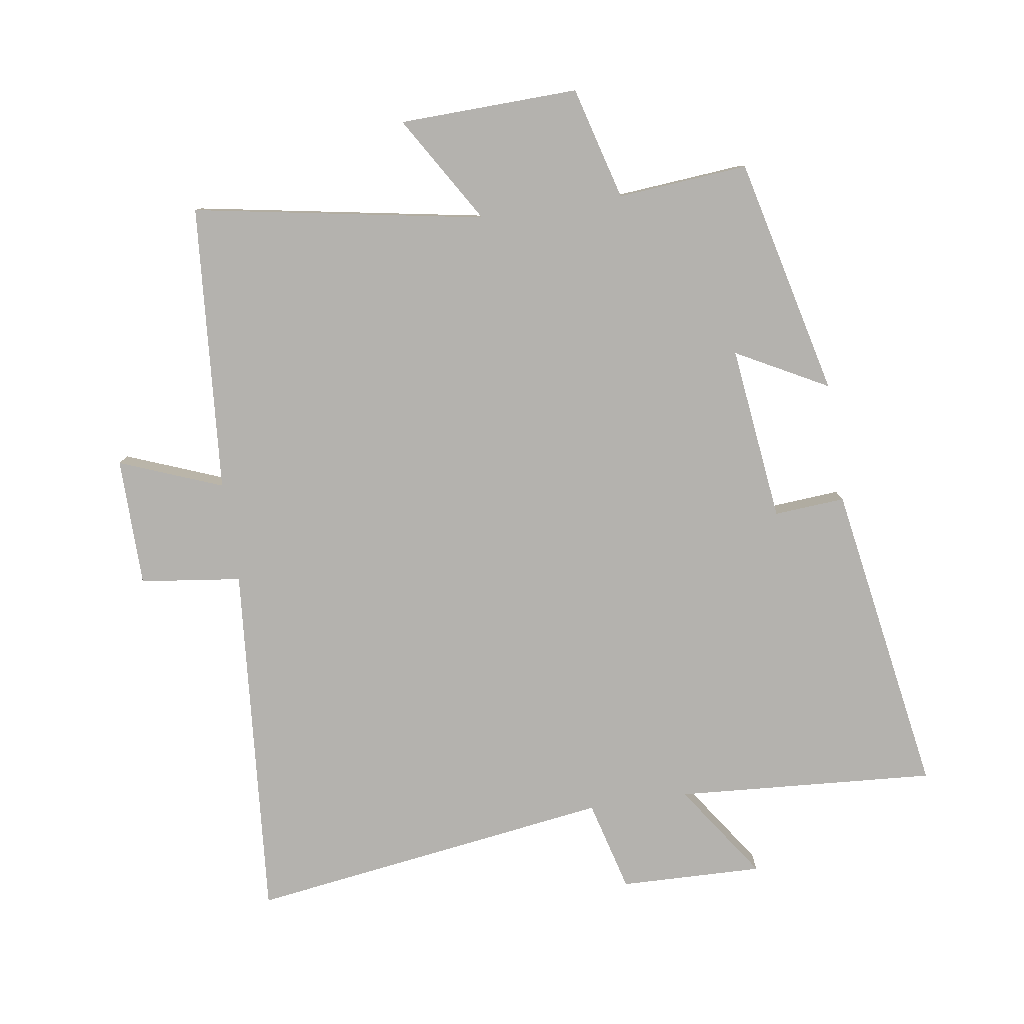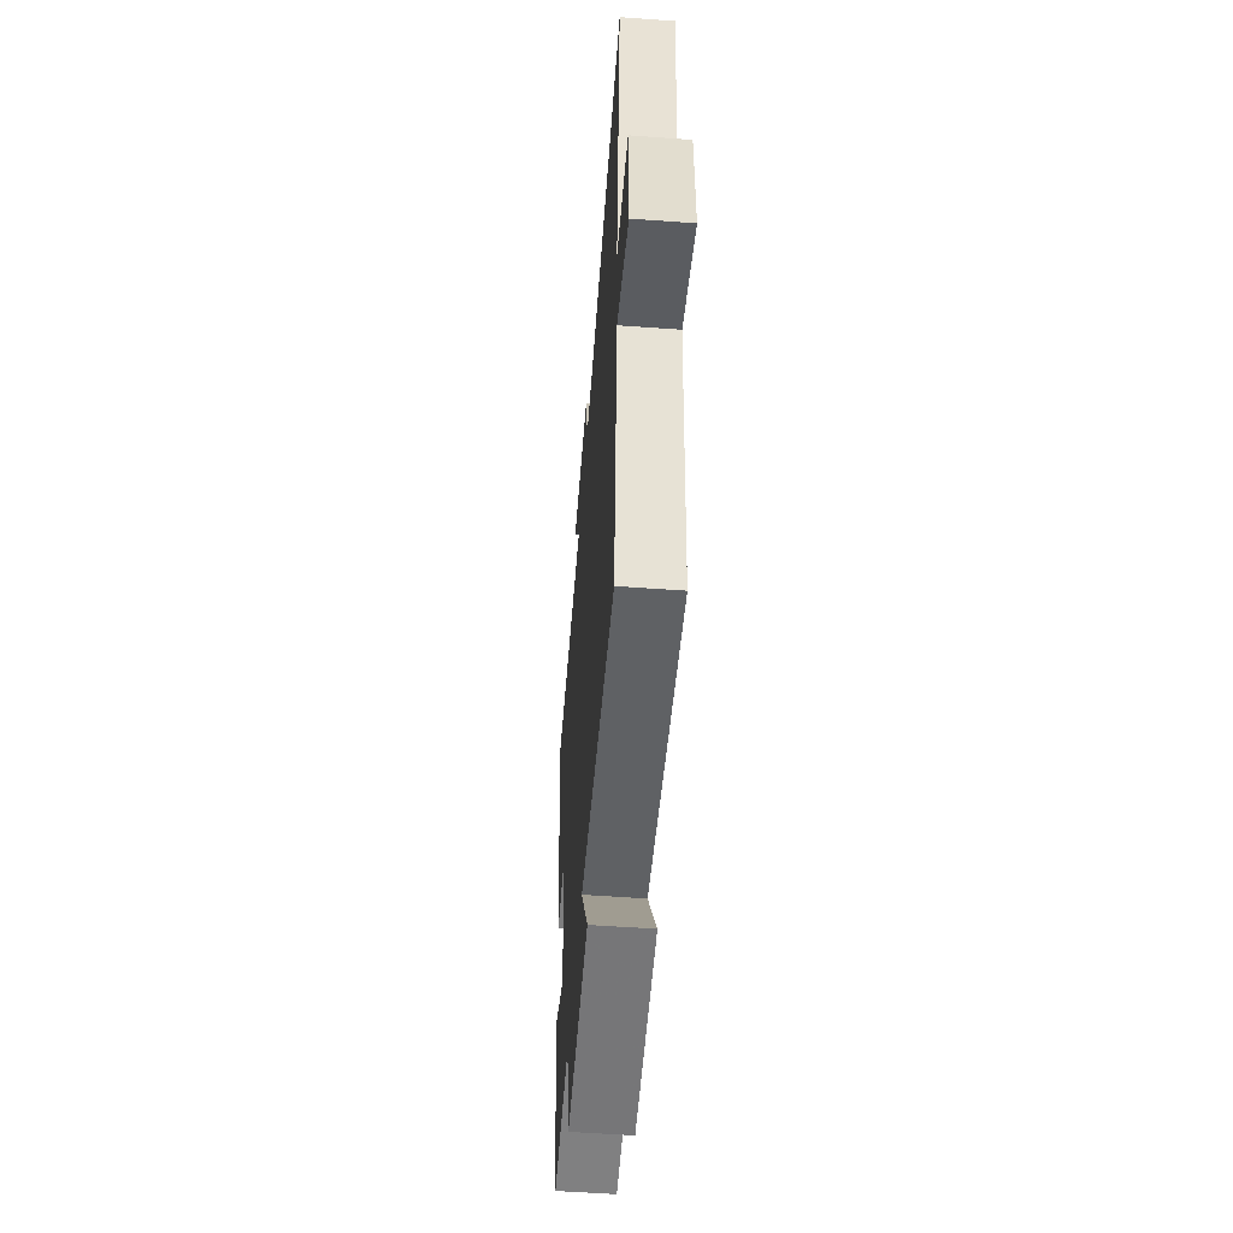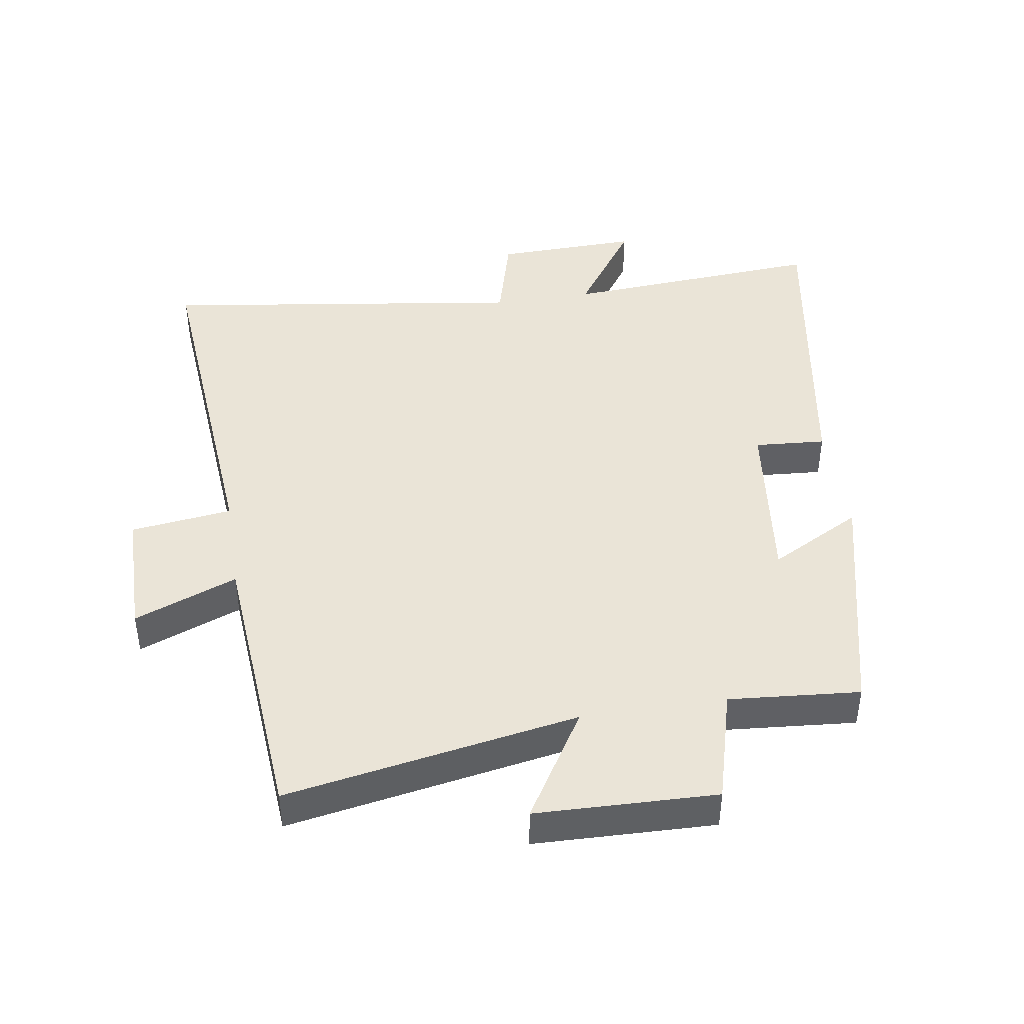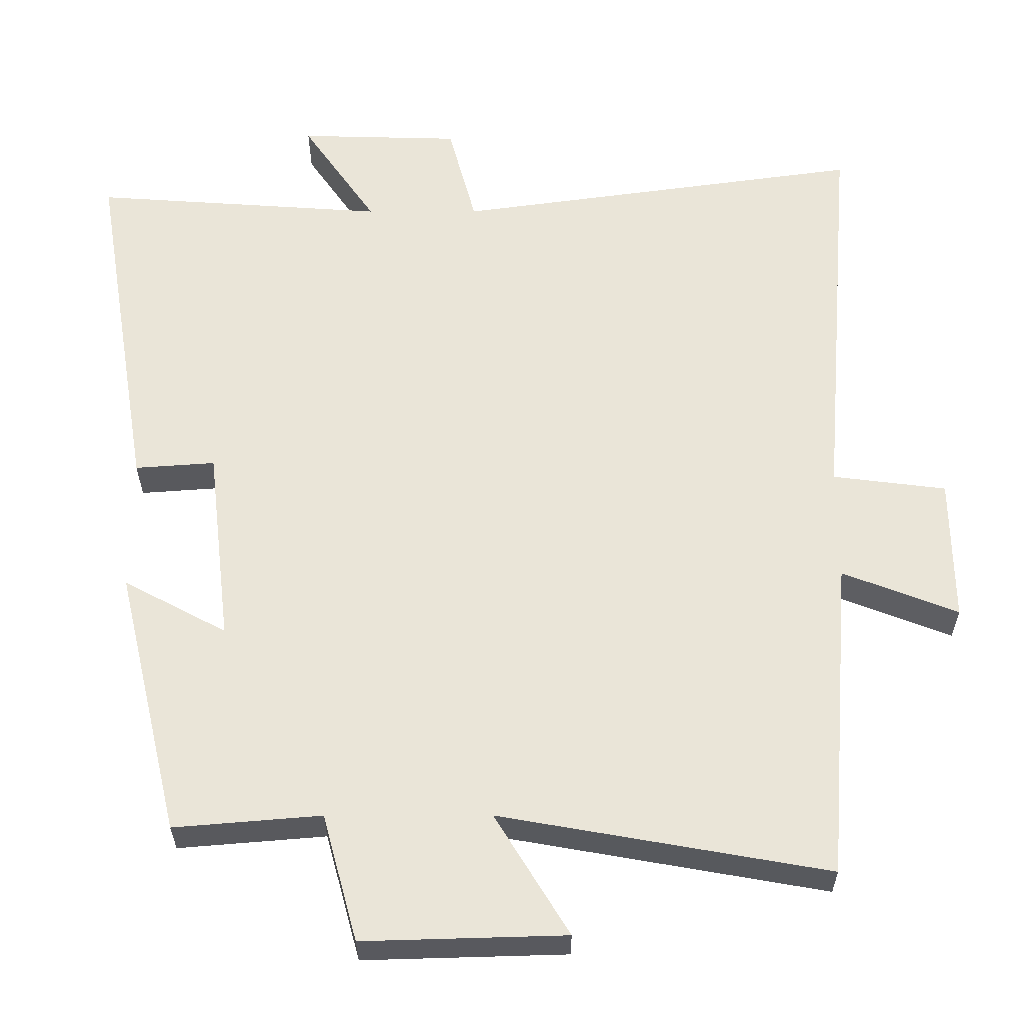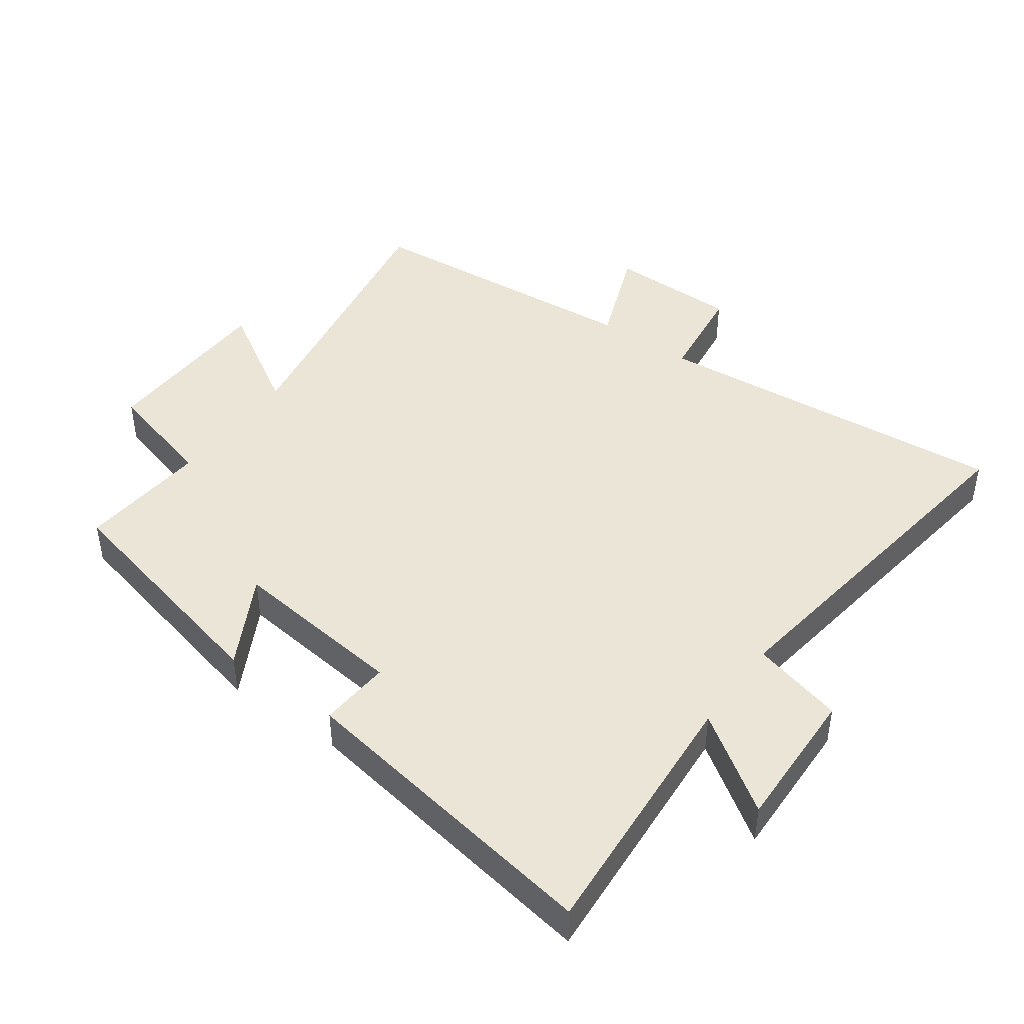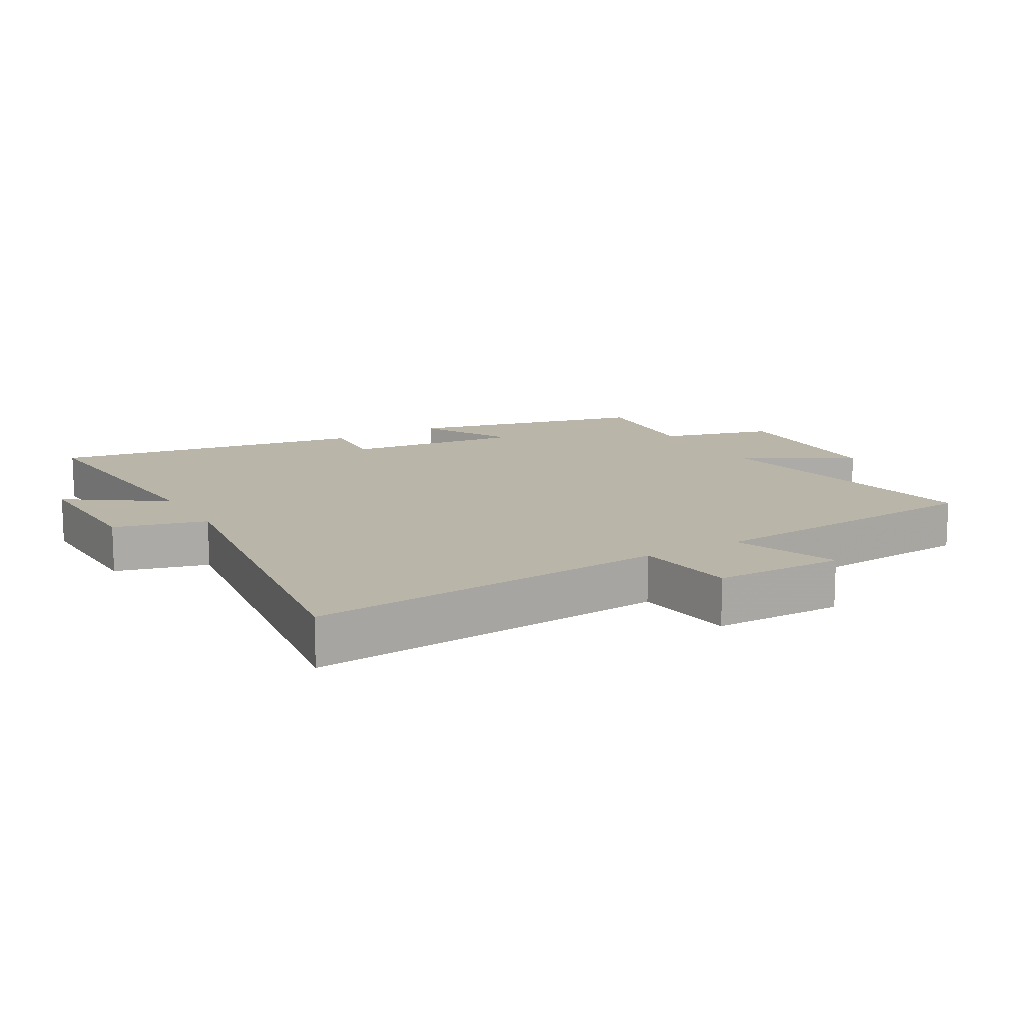
<metadata>
{"format":"obj","ext":"obj","renderer":"f3d","projection":"perspective","resolution":1024,"background":"white","views":[{"elev":-79.7,"azim":-171.4,"up":"+Y"},{"elev":-55.3,"azim":85.6,"up":"+Z"},{"elev":43.6,"azim":171.1,"up":"+Y"},{"elev":-30.5,"azim":0.1,"up":"+Z"},{"elev":44.2,"azim":-54.3,"up":"+Y"},{"elev":13.5,"azim":59.9,"up":"+Y"}]}
</metadata>
<code>
v -0.581 0.07 0.528
v -0.177 0.07 0.5
v -0.279 0.07 0.648
v -0.057 0.07 0.642
v -0.019 0.07 0.5
v 0.546 0.07 0.58
v 0.5 0.07 0.024
v 0.657 0.07 0.004
v 0.659 0.07 -0.196
v 0.5 0.07 -0.134
v 0.465 0.07 -0.58
v 0.014 0.07 -0.5
v 0.116 0.07 -0.667
v -0.162 0.07 -0.675
v -0.21 0.07 -0.5
v -0.412 0.07 -0.517
v -0.5 0.07 -0.148
v -0.358 0.07 -0.224
v -0.39 0.07 0.048
v -0.5 0.07 0.04
v -0.581 0 0.528
v -0.177 0 0.5
v -0.279 0 0.648
v -0.057 0 0.642
v -0.019 0 0.5
v 0.546 0 0.58
v 0.5 0 0.024
v 0.657 0 0.004
v 0.659 0 -0.196
v 0.5 0 -0.134
v 0.465 0 -0.58
v 0.014 0 -0.5
v 0.116 0 -0.667
v -0.162 0 -0.675
v -0.21 0 -0.5
v -0.412 0 -0.517
v -0.5 0 -0.148
v -0.358 0 -0.224
v -0.39 0 0.048
v -0.5 0 0.04
f 19 20 1 2
f 18 19 2
f 15 16 17 18
f 15 18 2
f 12 13 14 15
f 12 15 2
f 10 11 12 2
f 7 8 9 10
f 7 10 2 3
f 5 6 7
f 5 7 3
f 3 4 5
f 22 21 40 39
f 22 39 38
f 38 37 36 35
f 22 38 35
f 35 34 33 32
f 22 35 32
f 22 32 31 30
f 30 29 28 27
f 23 22 30 27
f 27 26 25
f 23 27 25
f 25 24 23
f 1 21 22 2
f 2 22 23 3
f 3 23 24 4
f 4 24 25 5
f 5 25 26 6
f 6 26 27 7
f 7 27 28 8
f 8 28 29 9
f 9 29 30 10
f 10 30 31 11
f 11 31 32 12
f 12 32 33 13
f 13 33 34 14
f 14 34 35 15
f 15 35 36 16
f 16 36 37 17
f 17 37 38 18
f 18 38 39 19
f 19 39 40 20
f 20 40 21 1

</code>
